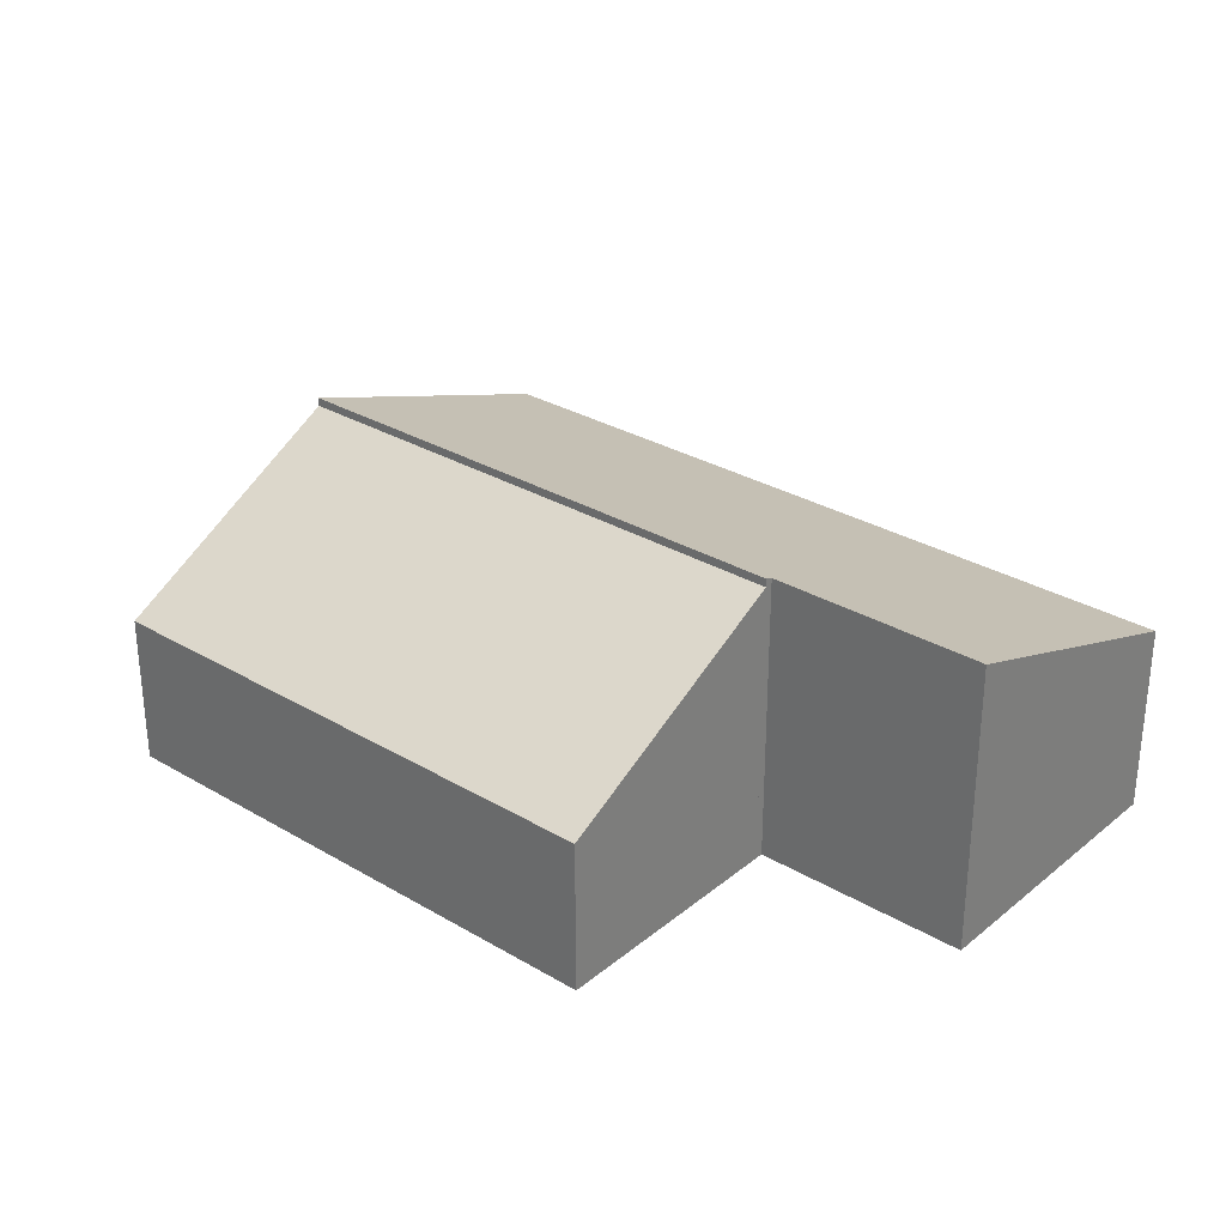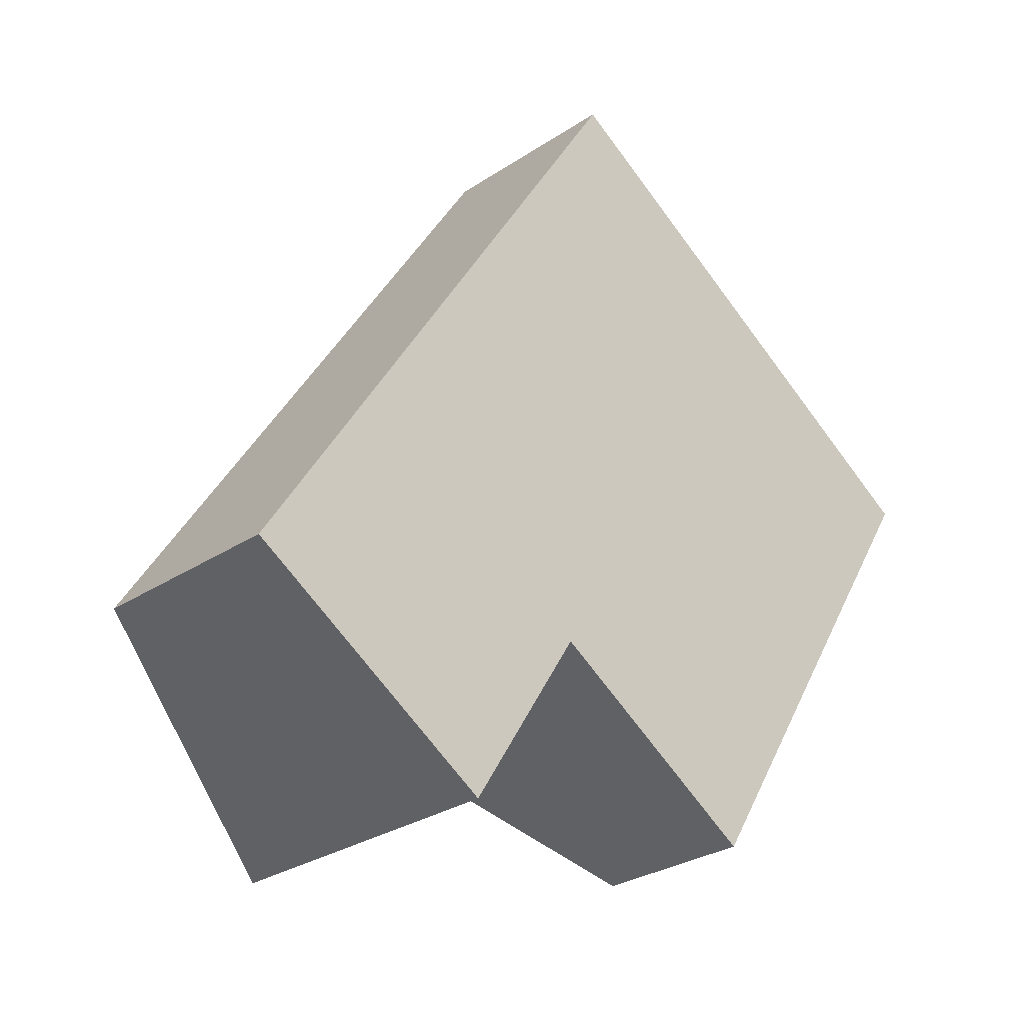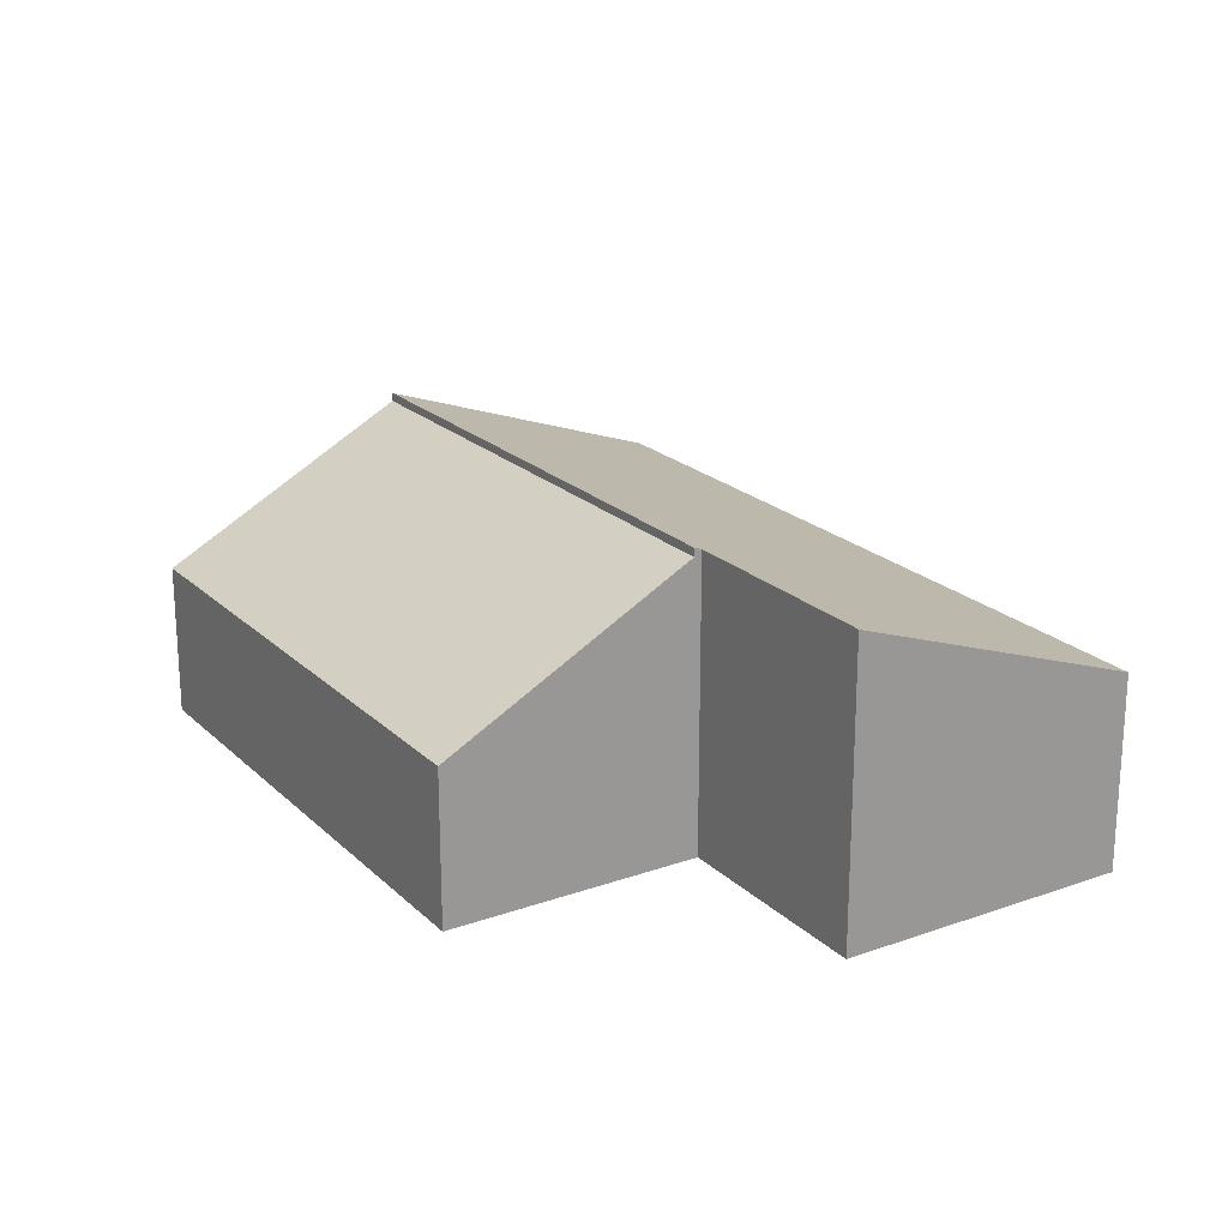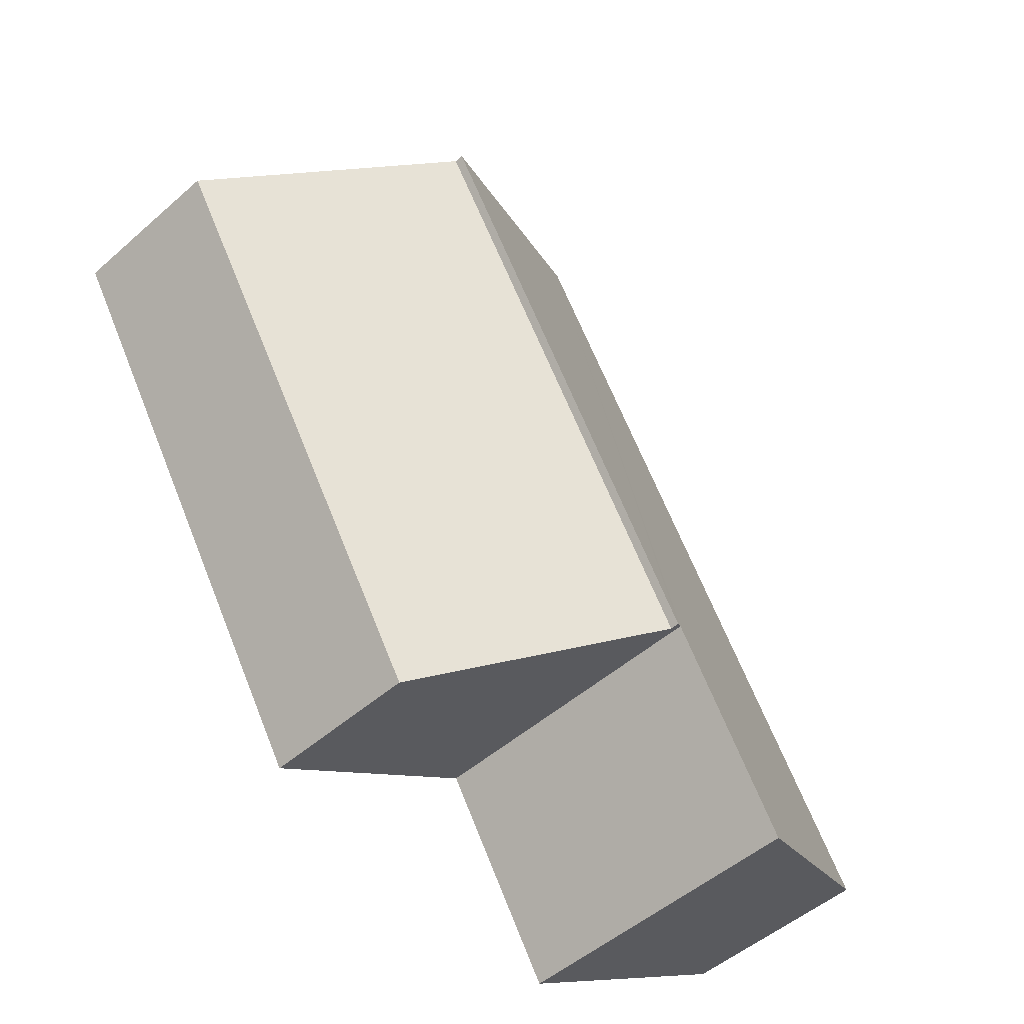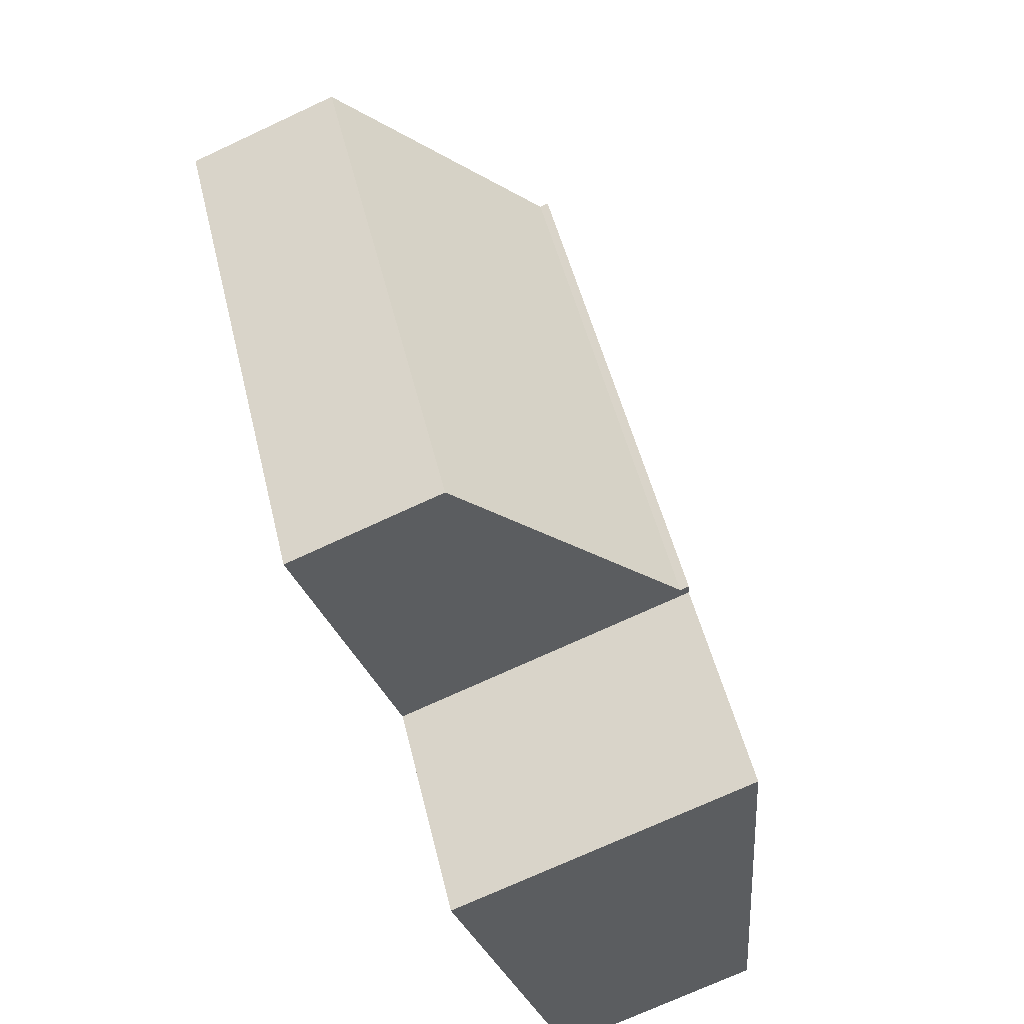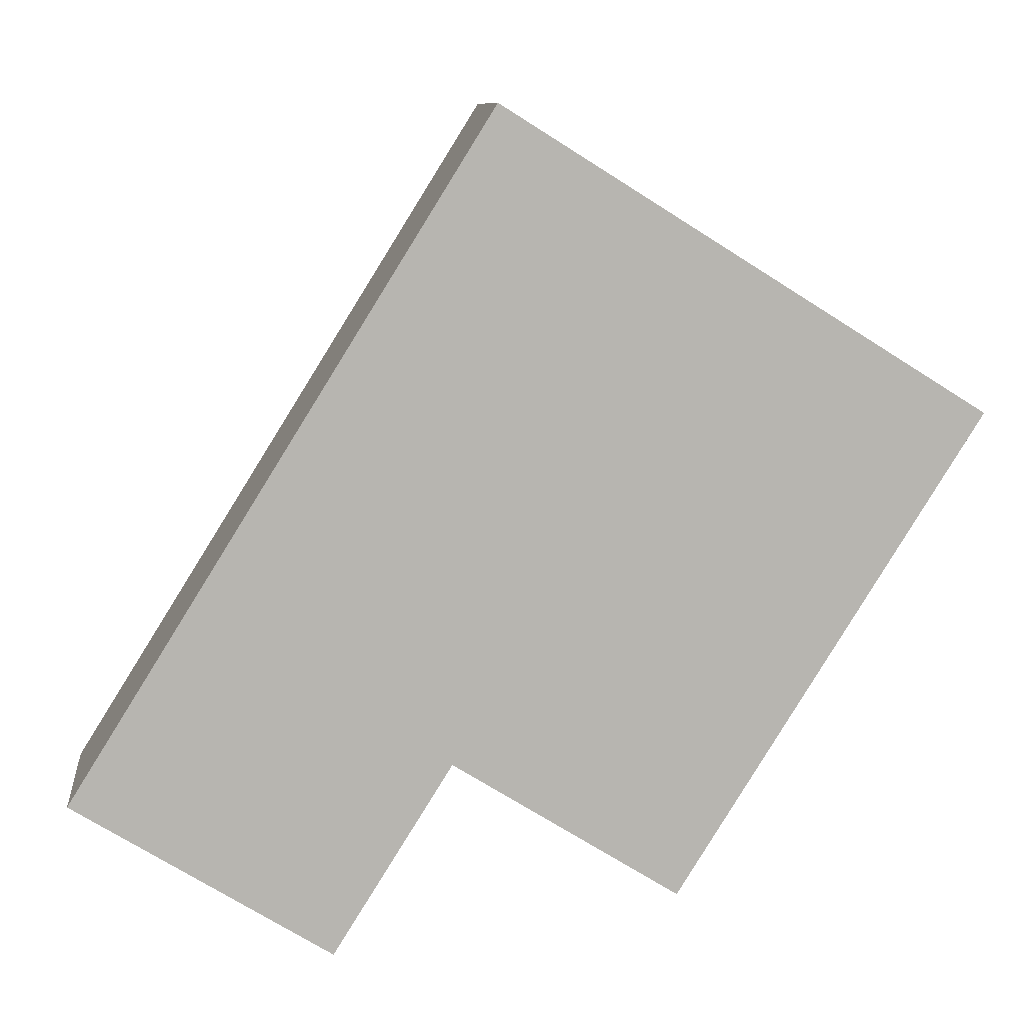
<metadata>
{"format":"obj","ext":"obj","renderer":"f3d","projection":"perspective","resolution":1024,"background":"white","views":[{"elev":30.4,"azim":162.5,"up":"+Y"},{"elev":-28.9,"azim":-45.4,"up":"+Z"},{"elev":21.3,"azim":179.8,"up":"+Y"},{"elev":-49.9,"azim":134.0,"up":"+Z"},{"elev":-71.9,"azim":115.0,"up":"+Z"},{"elev":9.5,"azim":-6.4,"up":"+Z"}]}
</metadata>
<code>
v  3.143 3.691 -1.964
v  4.607 3.691 0.378
v  4.554 3.691 0.293
v  0 2.409 1.475e-16
v  1.411 2.409 2.257
v  4.692 3.726 0.325
v  5.169 2.409 8.272
v  8.398 3.726 6.254
v  5.169 -5.065e-16 8.272
v  1.411 -1.382e-16 2.257
v  0 0 0
v  8.398 -3.829e-16 6.254
v  4.692 -1.99e-17 0.325
v  4.607 -2.315e-17 0.378
v  3.143 1.203e-16 -1.964
v  4.554 -1.794e-17 0.293
v  4.692 3.619 0.325
v  11.08 1.932 4.576
v  7.378 1.932 -1.354
v  8.398 3.619 6.254
v  11.08 -2.802e-16 4.576
v  7.378 8.291e-17 -1.354
g defaultobject
f 1 2 3
f 4 5 1
f 6 7 8
f 7 6 2
f 7 2 1
f 7 1 5
f 5 9 7
f 9 5 10
f 10 5 4
f 10 4 11
f 7 12 8
f 12 7 9
f 12 6 8
f 6 12 13
f 14 3 2
f 3 14 1
f 1 14 15
f 15 14 16
f 13 2 6
f 2 13 14
f 15 4 1
f 4 15 11
f 15 10 11
f 16 14 15
f 10 12 9
f 12 10 14
f 14 10 15
f 12 14 13
f 17 18 19
f 18 17 20
f 13 20 17
f 20 13 12
f 12 18 20
f 18 12 21
f 21 19 18
f 19 21 22
f 19 13 17
f 13 19 22
f 13 21 12
f 21 13 22

</code>
